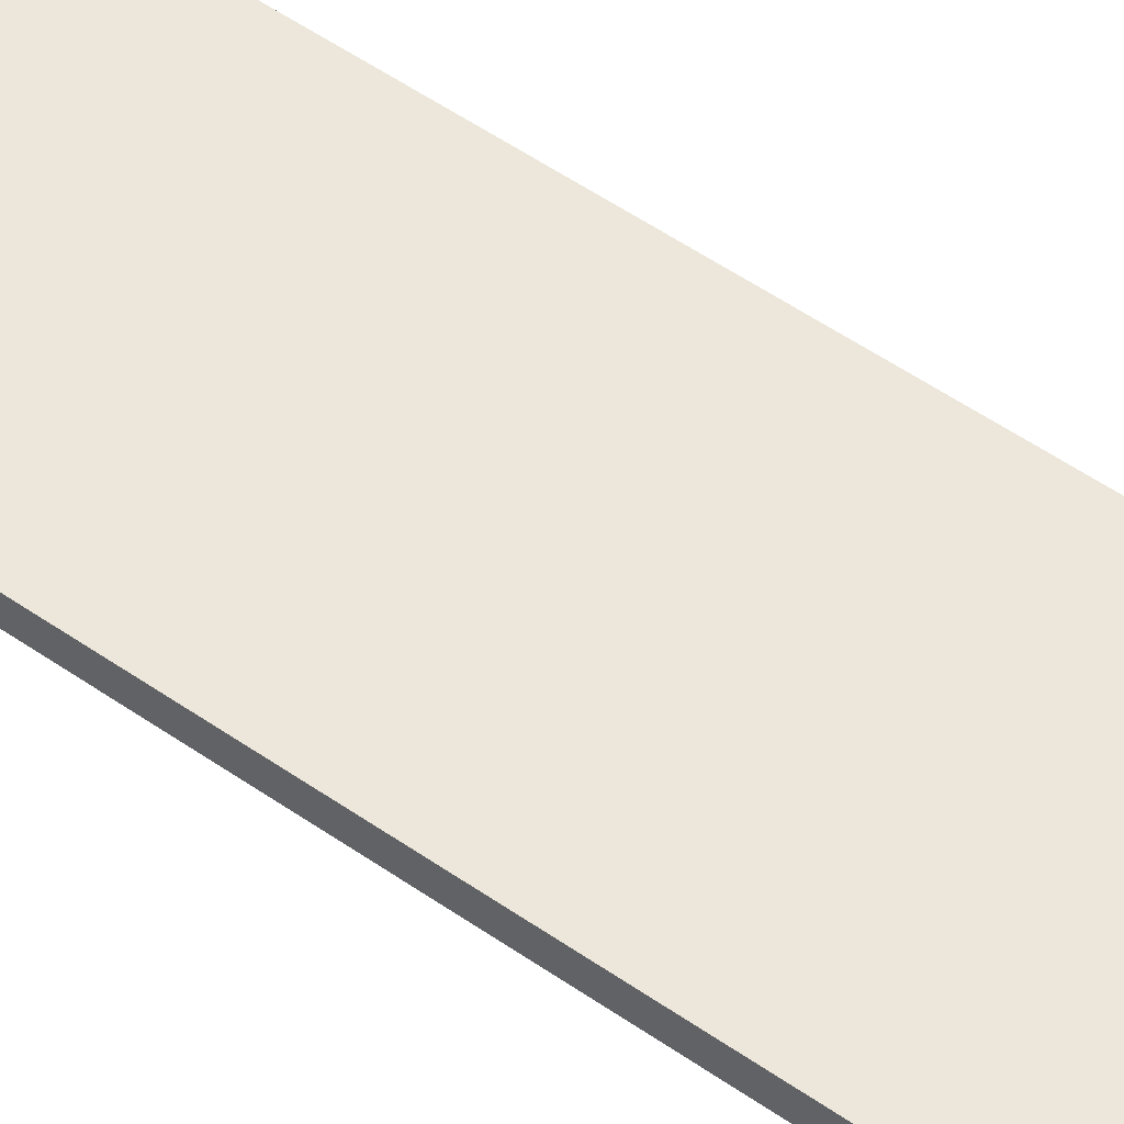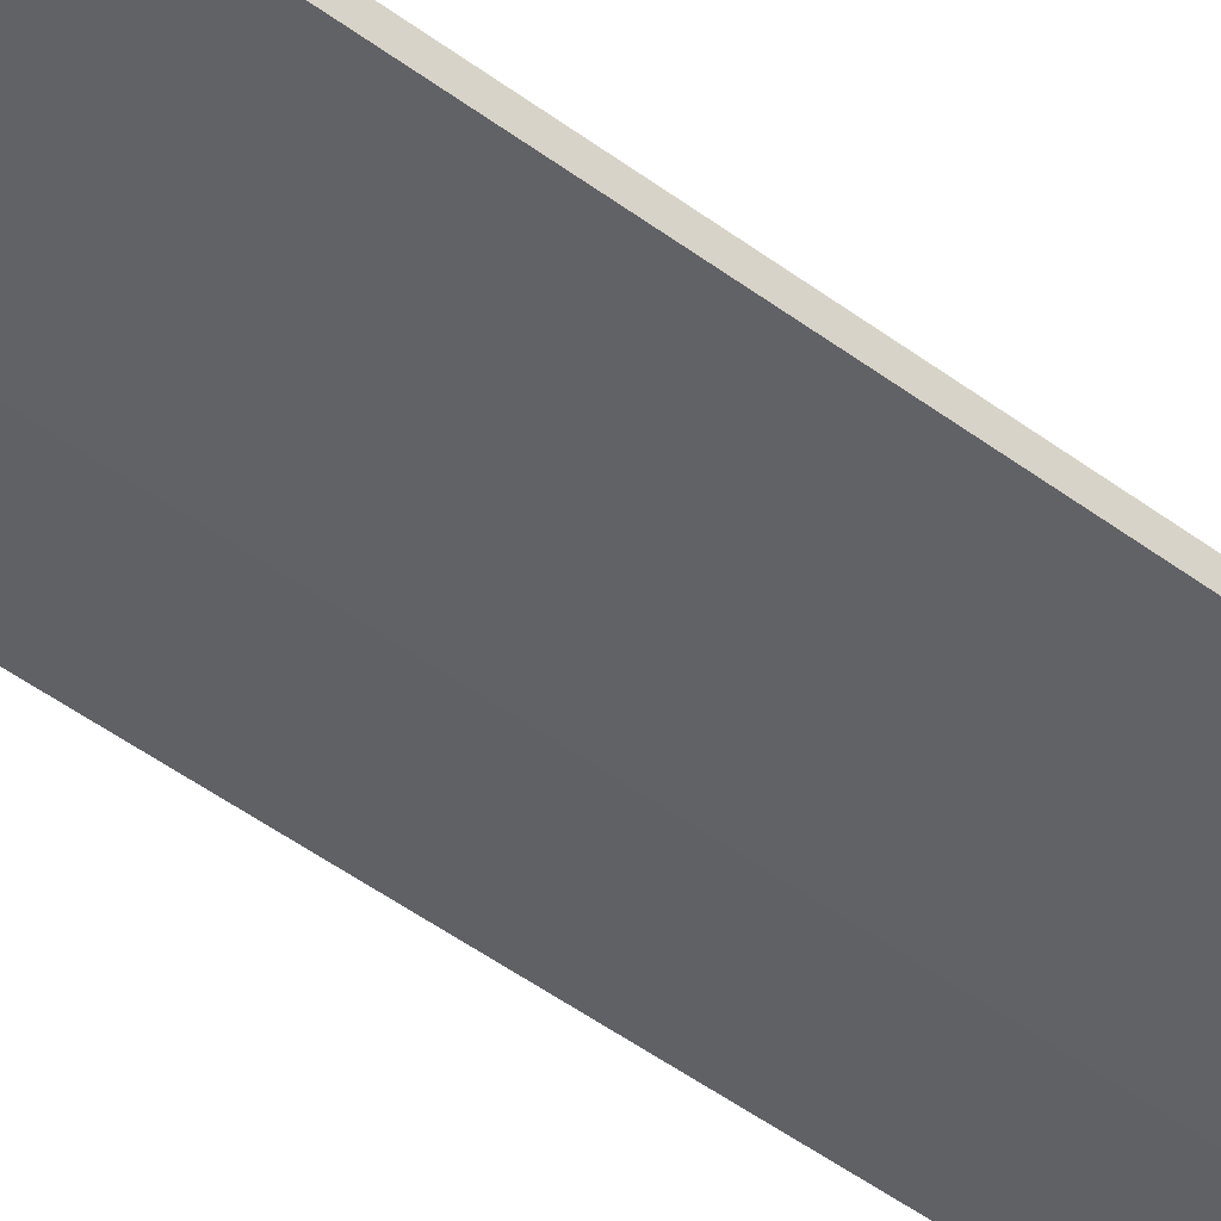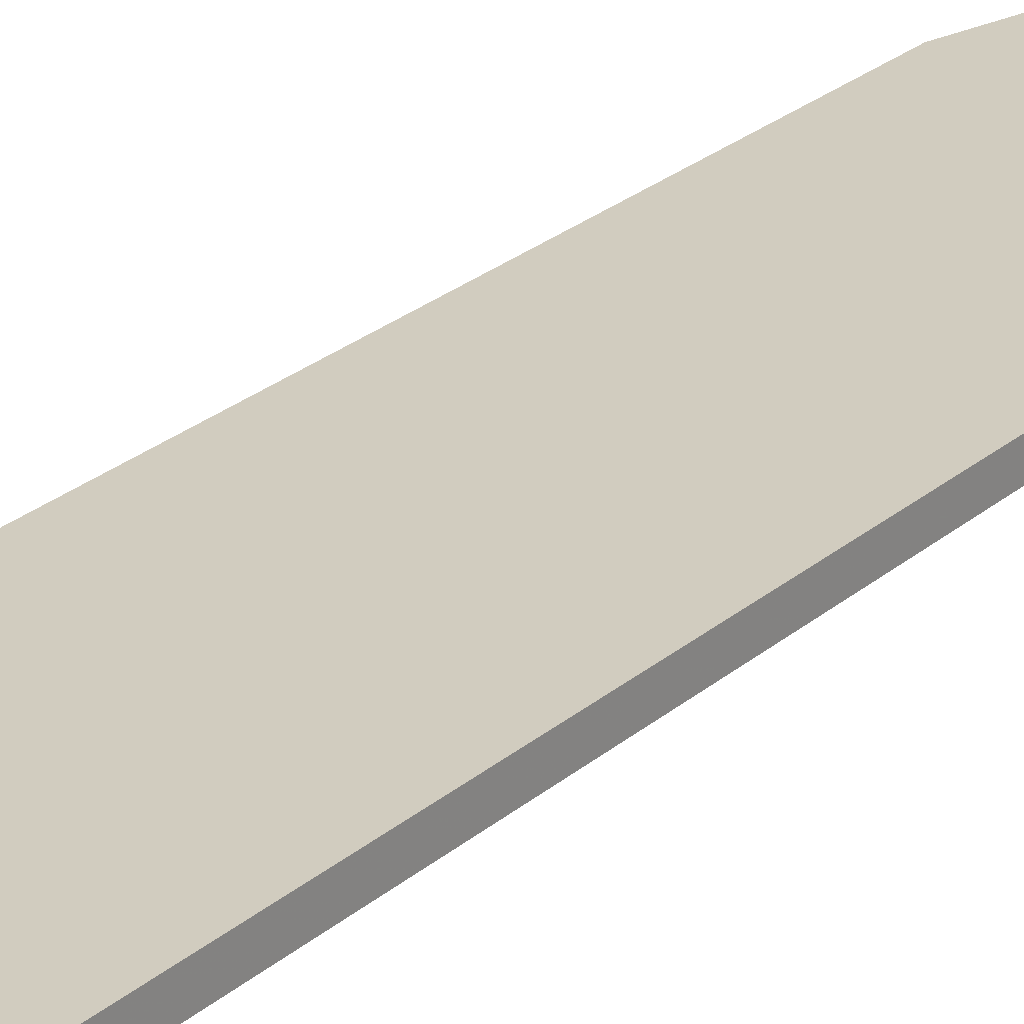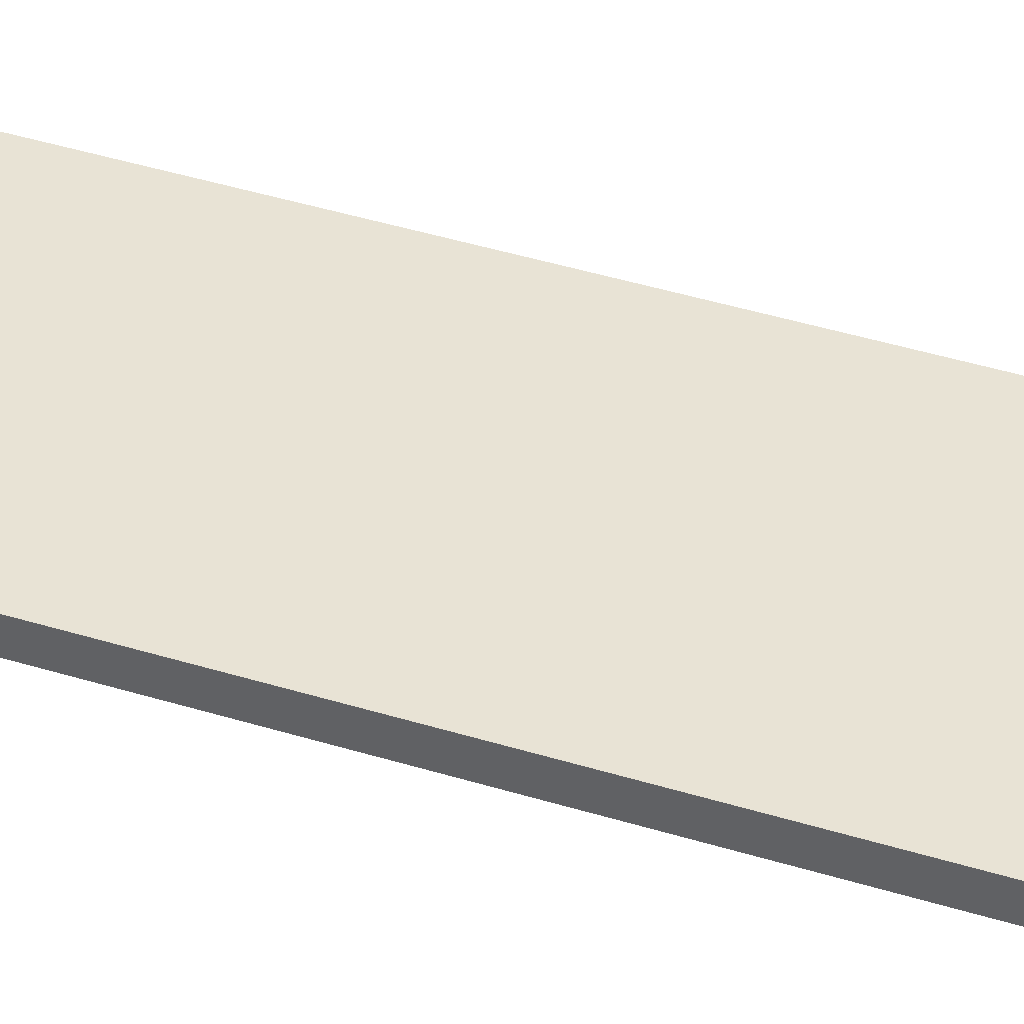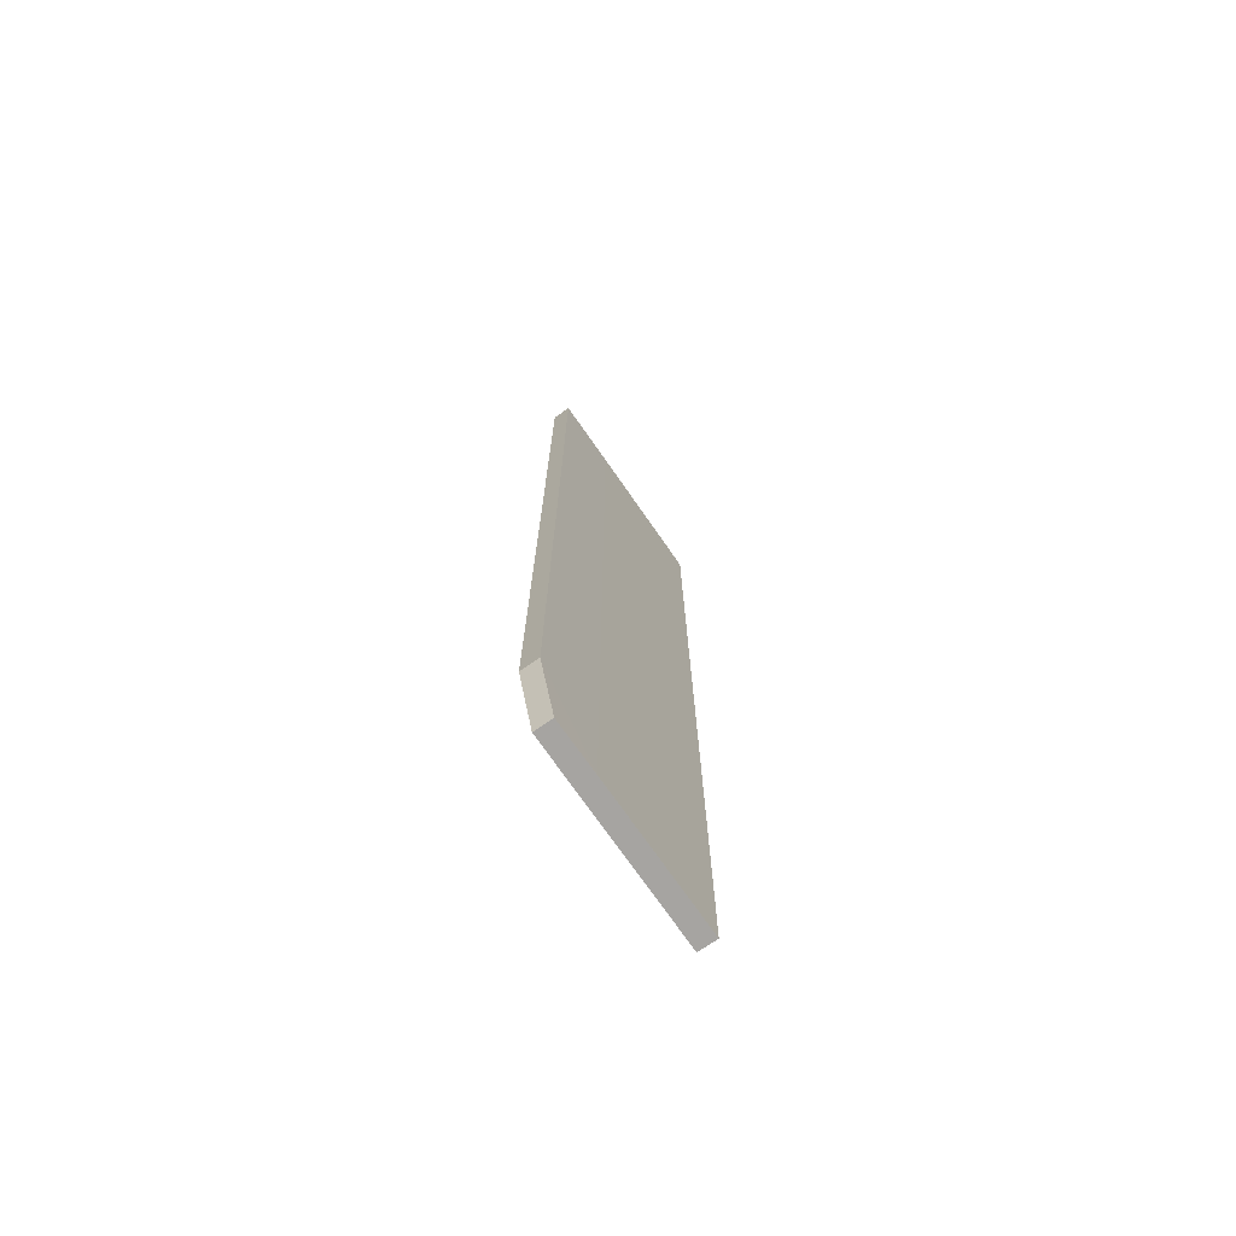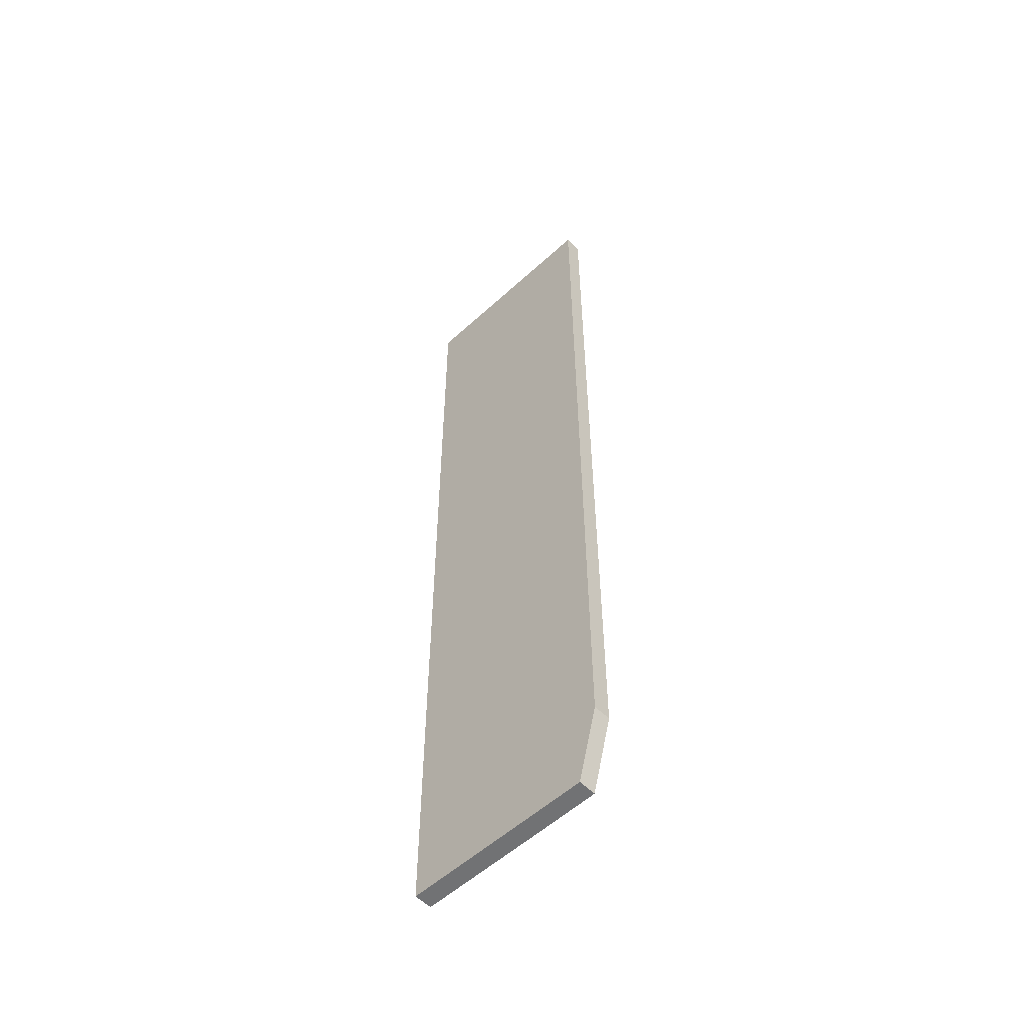
<metadata>
{"format":"obj","ext":"obj","renderer":"f3d","projection":"perspective","resolution":1024,"background":"white","views":[{"elev":52.8,"azim":126.9,"up":"+Z"},{"elev":-50.6,"azim":-128.9,"up":"+Z"},{"elev":24.1,"azim":-144.7,"up":"+Z"},{"elev":41.2,"azim":110.8,"up":"+Z"},{"elev":-73.5,"azim":124.8,"up":"+Y"},{"elev":-55.4,"azim":43.9,"up":"+Y"}]}
</metadata>
<code>
v -5.78 3.514 0.07513
v -5.74 3.514 0.07513
v -5.78 3.514 0.0802
v -5.78 3.785 0.07513
v -5.74 3.785 0.07513
v -5.721 3.536 0.0752
v -5.726 3.514 0.0752
v -5.726 3.514 0.0802
v -5.78 3.785 0.0802
v -5.721 3.785 0.0752
v -5.721 3.536 0.0802
v -5.721 3.785 0.0802
f 1 2 7
f 1 7 8
f 1 8 3
f 1 3 9
f 1 9 4
f 1 4 5
f 1 5 2
f 2 5 10
f 2 10 6
f 2 6 7
f 3 8 11
f 3 11 12
f 3 12 9
f 4 9 12
f 4 12 10
f 4 10 5
f 6 11 8
f 6 8 7
f 6 10 12
f 6 12 11

</code>
